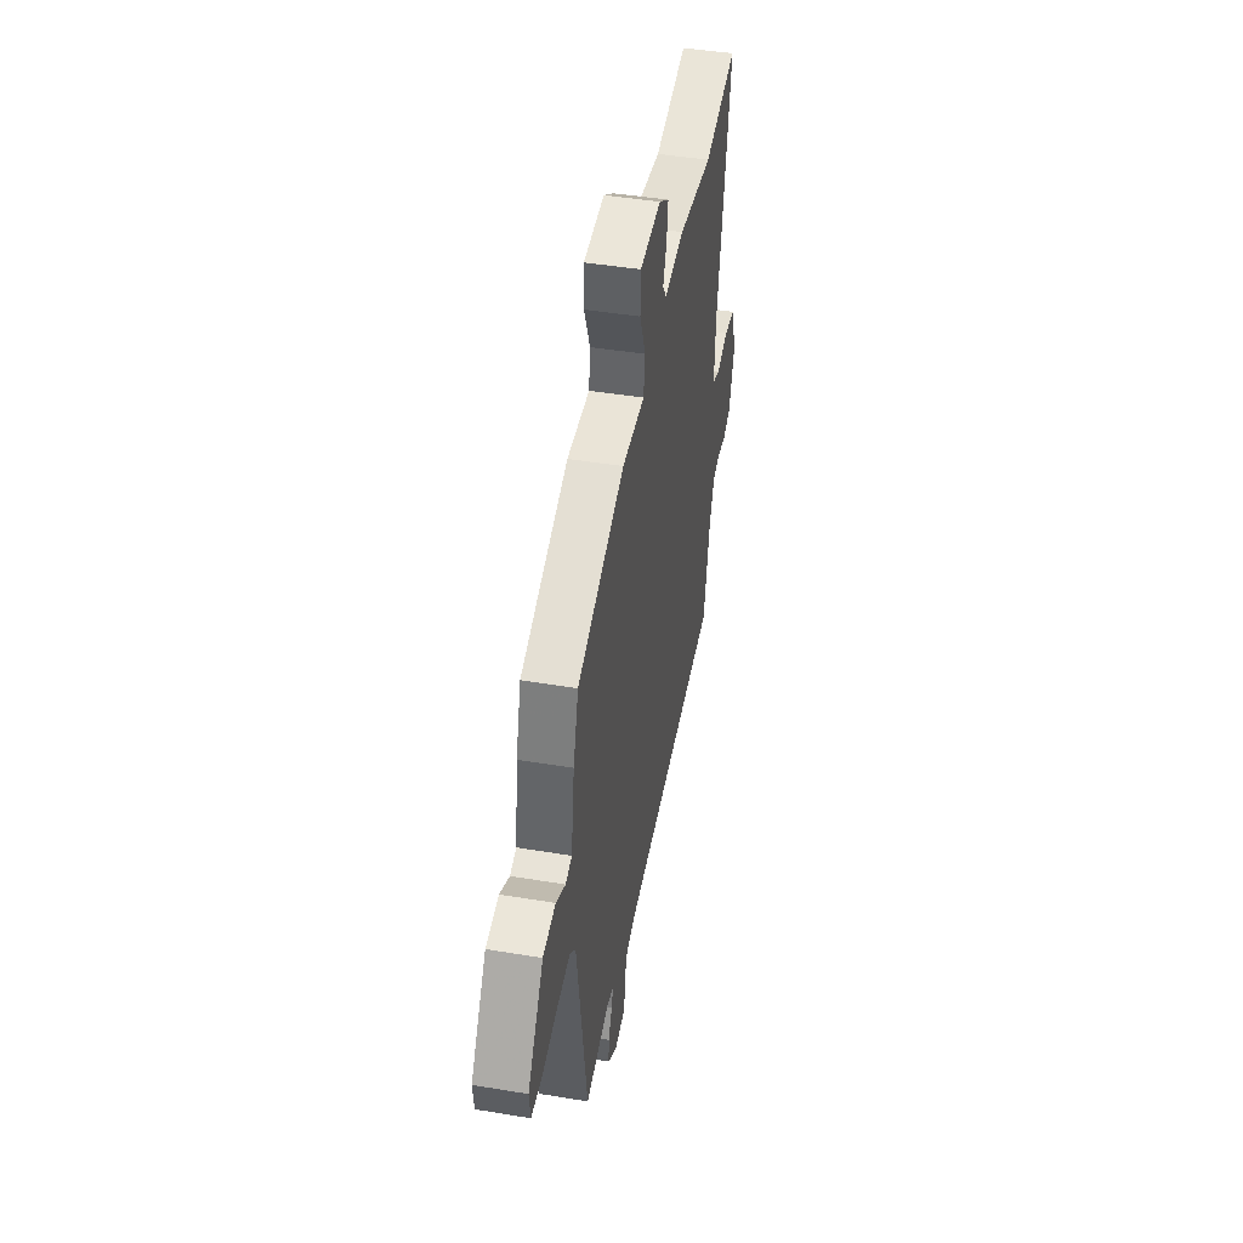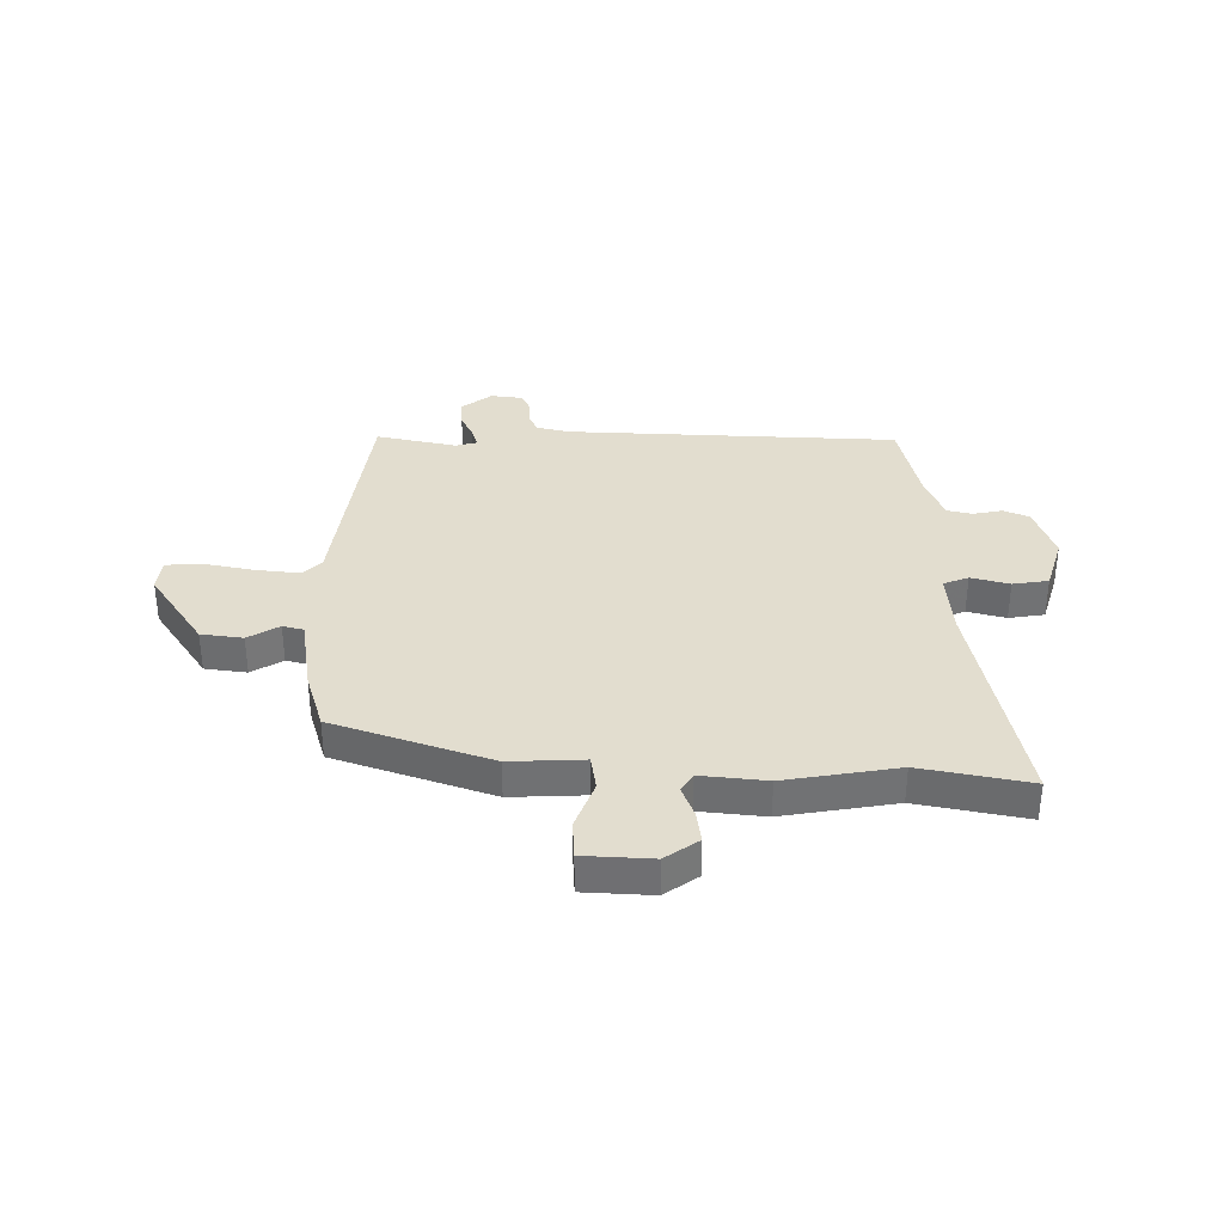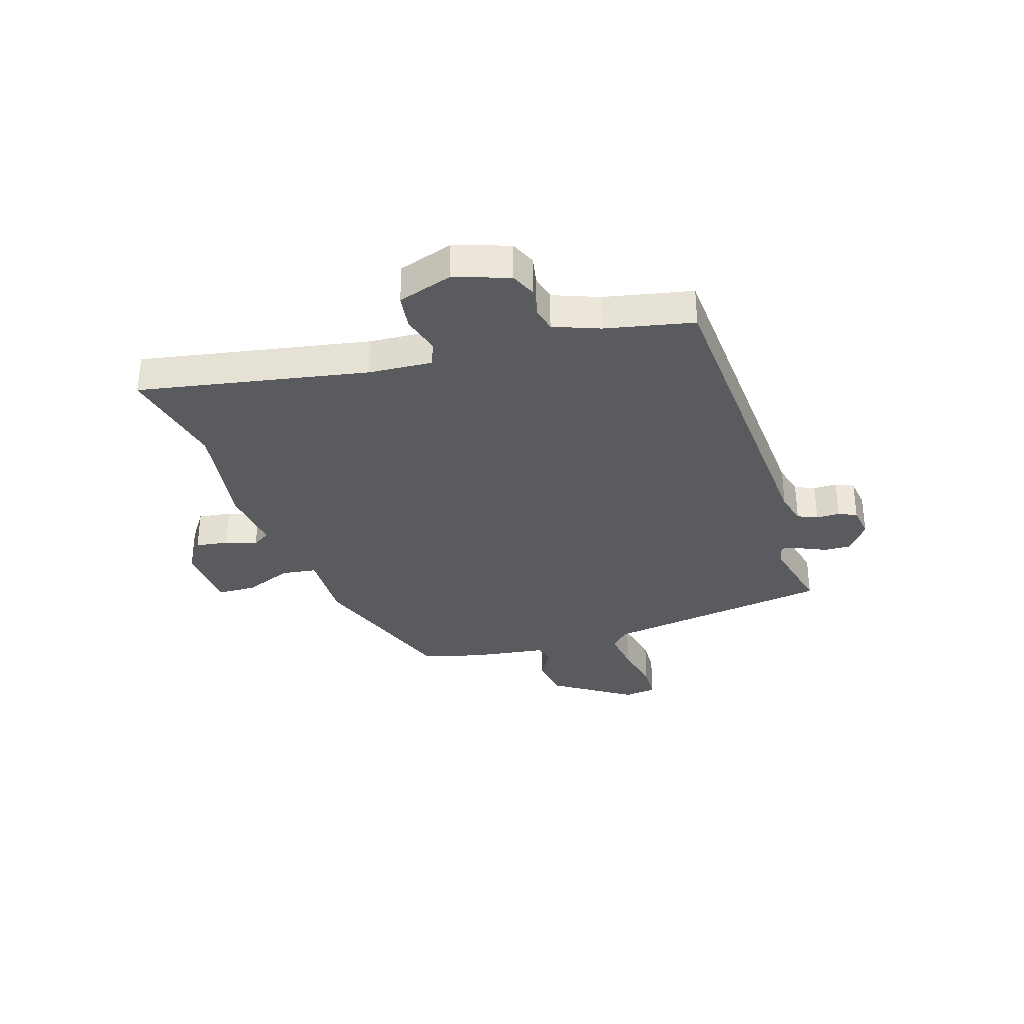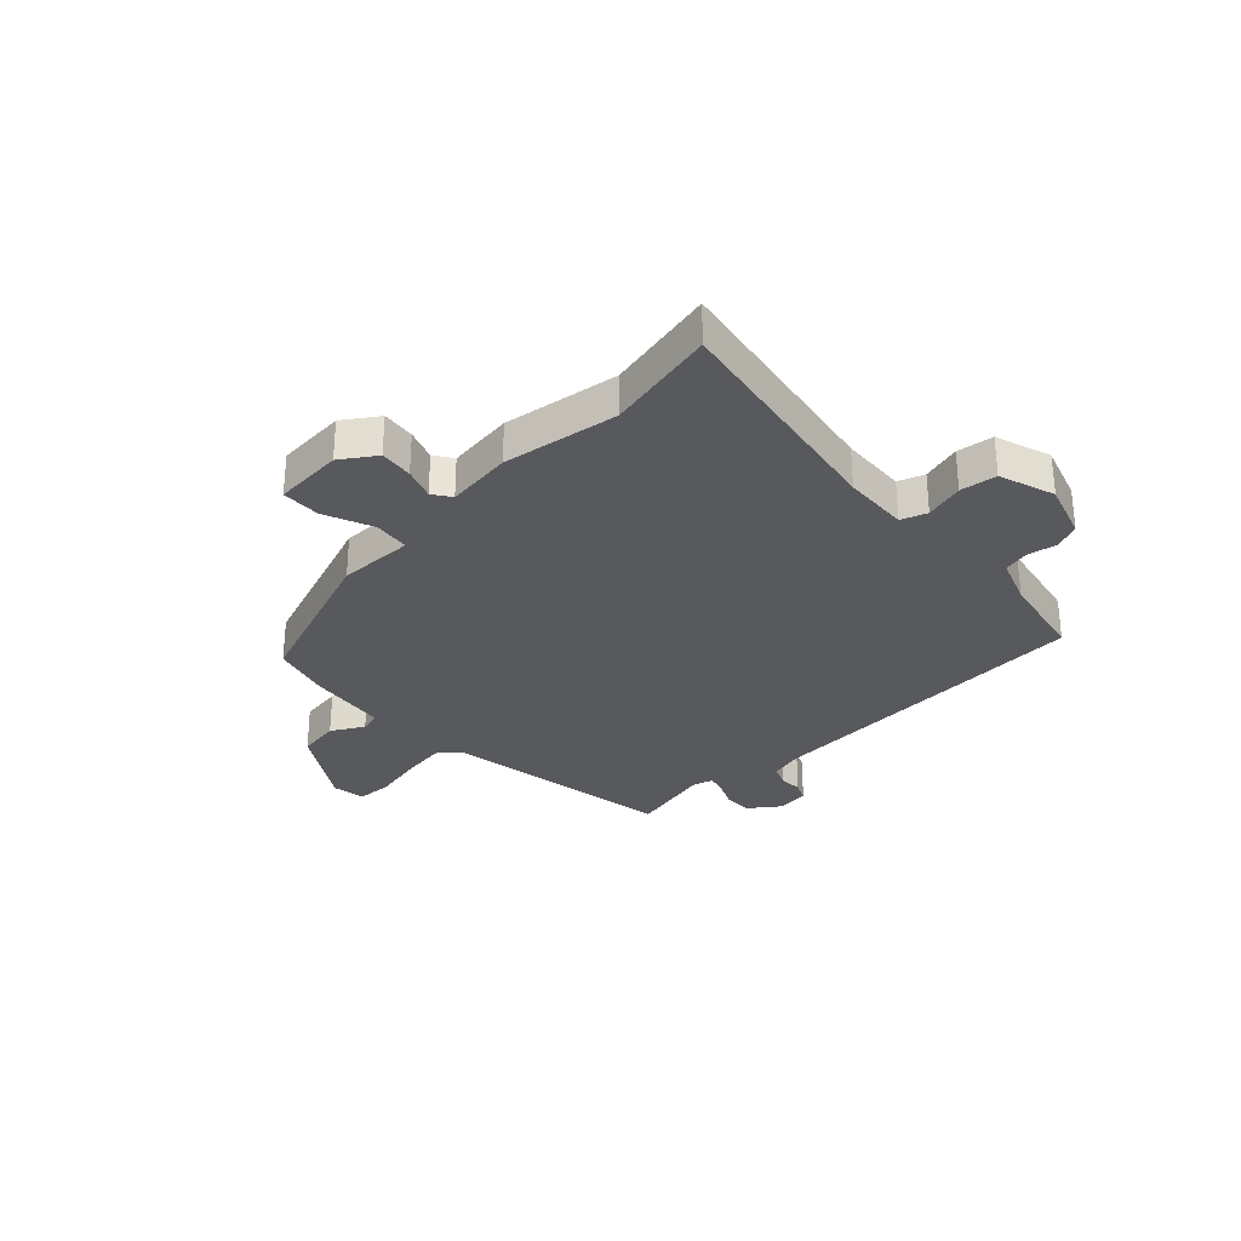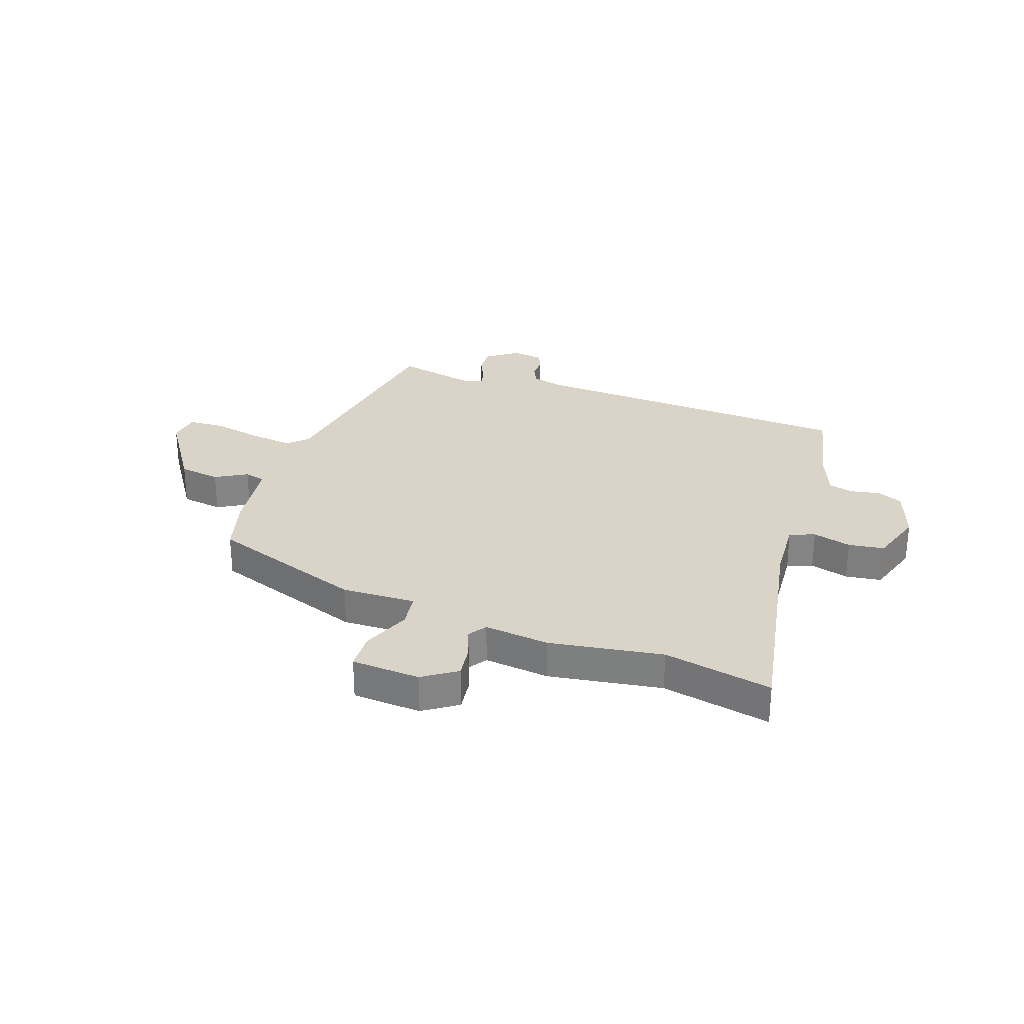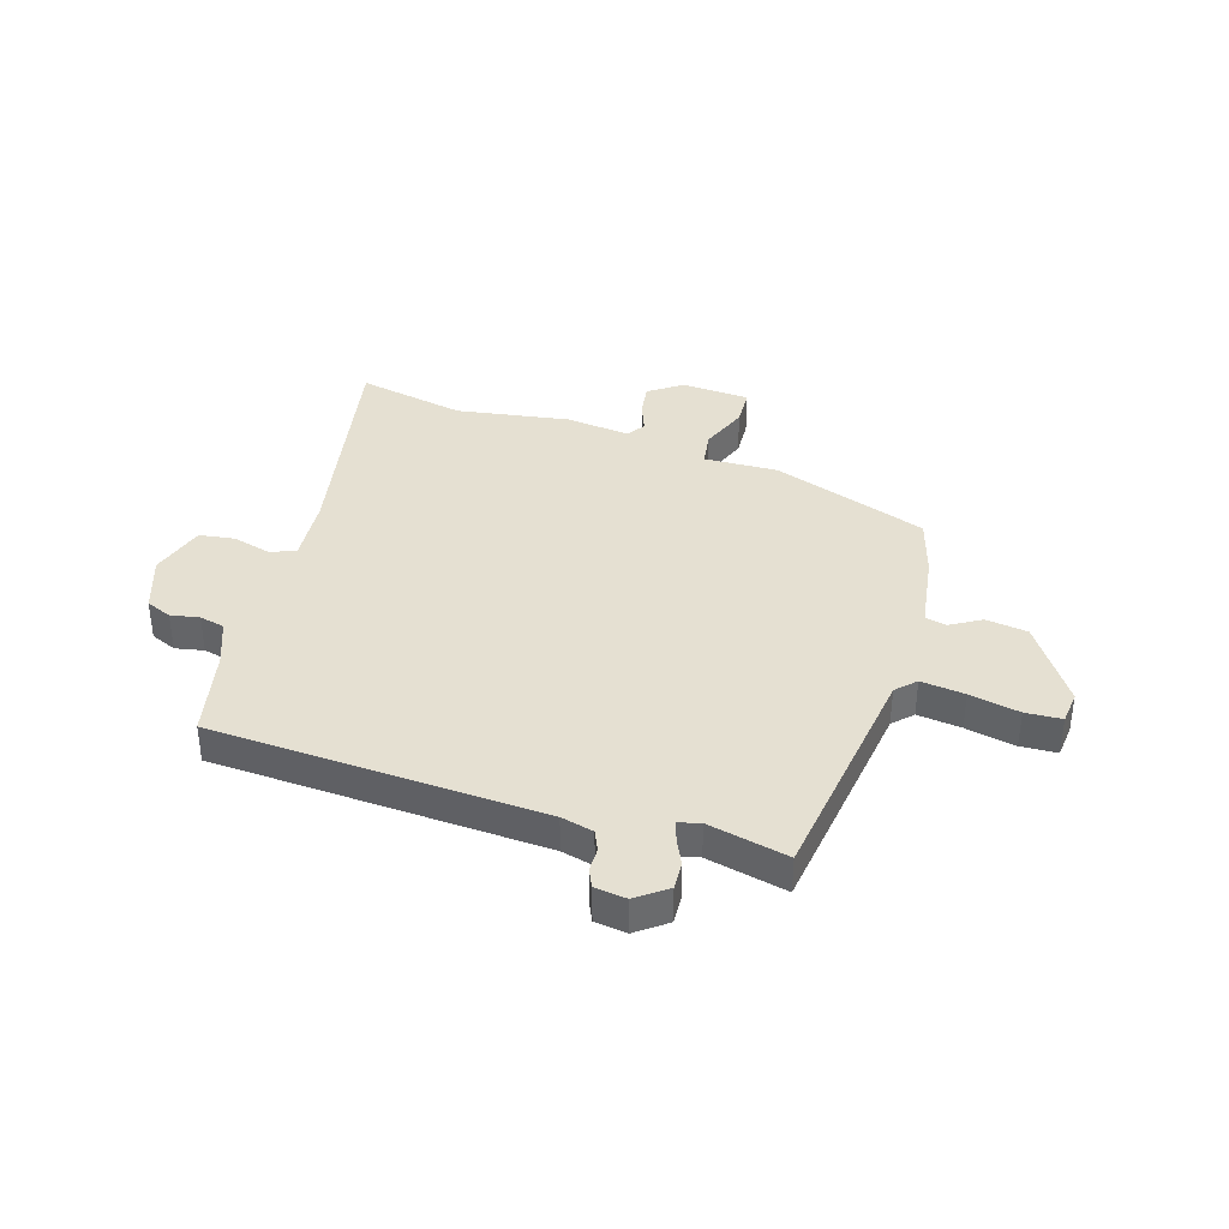
<metadata>
{"format":"obj","ext":"obj","renderer":"f3d","projection":"perspective","resolution":1024,"background":"white","views":[{"elev":45.3,"azim":-79.1,"up":"+Z"},{"elev":34.9,"azim":-0.3,"up":"+Y"},{"elev":-32.9,"azim":107.8,"up":"+Y"},{"elev":-30.0,"azim":44.1,"up":"+Y"},{"elev":28.5,"azim":19.4,"up":"+Y"},{"elev":37.8,"azim":-163.1,"up":"+Y"}]}
</metadata>
<code>
v -0.459 0.07 -0.501
v -0.52 0.07 -0.082
v -0.554 0.07 -0.048
v -0.634 0.07 -0.058
v -0.725 0.07 -0.077
v -0.791 0.07 -0.074
v -0.798 0.07 -0.014
v -0.703 0.07 0.13
v -0.627 0.07 0.141
v -0.57 0.07 0.108
v -0.532 0.07 0.118
v -0.512 0.07 0.258
v -0.481 0.07 0.365
v -0.197 0.07 0.466
v -0.062 0.07 0.462
v -0.053 0.07 0.526
v -0.088 0.07 0.614
v -0.085 0.07 0.684
v 0.04 0.07 0.692
v 0.101 0.07 0.65
v 0.093 0.07 0.59
v 0.072 0.07 0.534
v 0.094 0.07 0.501
v 0.213 0.07 0.515
v 0.419 0.07 0.483
v 0.617 0.07 0.524
v 0.539 0.07 0.107
v 0.531 0.07 -0.011
v 0.577 0.07 -0.028
v 0.647 0.07 -0.009
v 0.712 0.07 -0.018
v 0.744 0.07 -0.118
v 0.71 0.07 -0.219
v 0.663 0.07 -0.239
v 0.611 0.07 -0.229
v 0.565 0.07 -0.24
v 0.533 0.07 -0.323
v 0.499 0.07 -0.484
v -0.105 0.07 -0.517
v -0.164 0.07 -0.532
v -0.18 0.07 -0.568
v -0.18 0.07 -0.611
v -0.195 0.07 -0.644
v -0.253 0.07 -0.652
v -0.308 0.07 -0.611
v -0.306 0.07 -0.561
v -0.284 0.07 -0.513
v -0.274 0.07 -0.478
v -0.313 0.07 -0.468
v -0.459 0 -0.501
v -0.52 0 -0.082
v -0.554 0 -0.048
v -0.634 0 -0.058
v -0.725 0 -0.077
v -0.791 0 -0.074
v -0.798 0 -0.014
v -0.703 0 0.13
v -0.627 0 0.141
v -0.57 0 0.108
v -0.532 0 0.118
v -0.512 0 0.258
v -0.481 0 0.365
v -0.197 0 0.466
v -0.062 0 0.462
v -0.053 0 0.526
v -0.088 0 0.614
v -0.085 0 0.684
v 0.04 0 0.692
v 0.101 0 0.65
v 0.093 0 0.59
v 0.072 0 0.534
v 0.094 0 0.501
v 0.213 0 0.515
v 0.419 0 0.483
v 0.617 0 0.524
v 0.539 0 0.107
v 0.531 0 -0.011
v 0.577 0 -0.028
v 0.647 0 -0.009
v 0.712 0 -0.018
v 0.744 0 -0.118
v 0.71 0 -0.219
v 0.663 0 -0.239
v 0.611 0 -0.229
v 0.565 0 -0.24
v 0.533 0 -0.323
v 0.499 0 -0.484
v -0.105 0 -0.517
v -0.164 0 -0.532
v -0.18 0 -0.568
v -0.18 0 -0.611
v -0.195 0 -0.644
v -0.253 0 -0.652
v -0.308 0 -0.611
v -0.306 0 -0.561
v -0.284 0 -0.513
v -0.274 0 -0.478
v -0.313 0 -0.468
f 44 45 46 47
f 44 47 48
f 41 42 43 44
f 40 41 44 48
f 39 40 48
f 37 38 39 48
f 36 37 48 49
f 32 33 34 35
f 32 35 36
f 29 30 31 32
f 28 29 32 36
f 25 26 27
f 23 24 25 27
f 23 27 28
f 19 20 21 22
f 17 18 19 22
f 16 17 22 23
f 15 16 23 28
f 11 12 13 14
f 11 14 15 28
f 7 8 9 10
f 4 5 6 7
f 3 4 7 10
f 2 3 10 11
f 11 28 36 49
f 1 2 11 49
f 96 95 94 93
f 97 96 93
f 93 92 91 90
f 97 93 90 89
f 97 89 88
f 97 88 87 86
f 98 97 86 85
f 84 83 82 81
f 85 84 81
f 81 80 79 78
f 85 81 78 77
f 76 75 74
f 76 74 73 72
f 77 76 72
f 71 70 69 68
f 71 68 67 66
f 72 71 66 65
f 77 72 65 64
f 63 62 61 60
f 77 64 63 60
f 59 58 57 56
f 56 55 54 53
f 59 56 53 52
f 60 59 52 51
f 98 85 77 60
f 98 60 51 50
f 1 50 51 2
f 2 51 52 3
f 3 52 53 4
f 4 53 54 5
f 5 54 55 6
f 6 55 56 7
f 7 56 57 8
f 8 57 58 9
f 9 58 59 10
f 10 59 60 11
f 11 60 61 12
f 12 61 62 13
f 13 62 63 14
f 14 63 64 15
f 15 64 65 16
f 16 65 66 17
f 17 66 67 18
f 18 67 68 19
f 19 68 69 20
f 20 69 70 21
f 21 70 71 22
f 22 71 72 23
f 23 72 73 24
f 24 73 74 25
f 25 74 75 26
f 26 75 76 27
f 27 76 77 28
f 28 77 78 29
f 29 78 79 30
f 30 79 80 31
f 31 80 81 32
f 32 81 82 33
f 33 82 83 34
f 34 83 84 35
f 35 84 85 36
f 36 85 86 37
f 37 86 87 38
f 38 87 88 39
f 39 88 89 40
f 40 89 90 41
f 41 90 91 42
f 42 91 92 43
f 43 92 93 44
f 44 93 94 45
f 45 94 95 46
f 46 95 96 47
f 47 96 97 48
f 48 97 98 49
f 49 98 50 1

</code>
